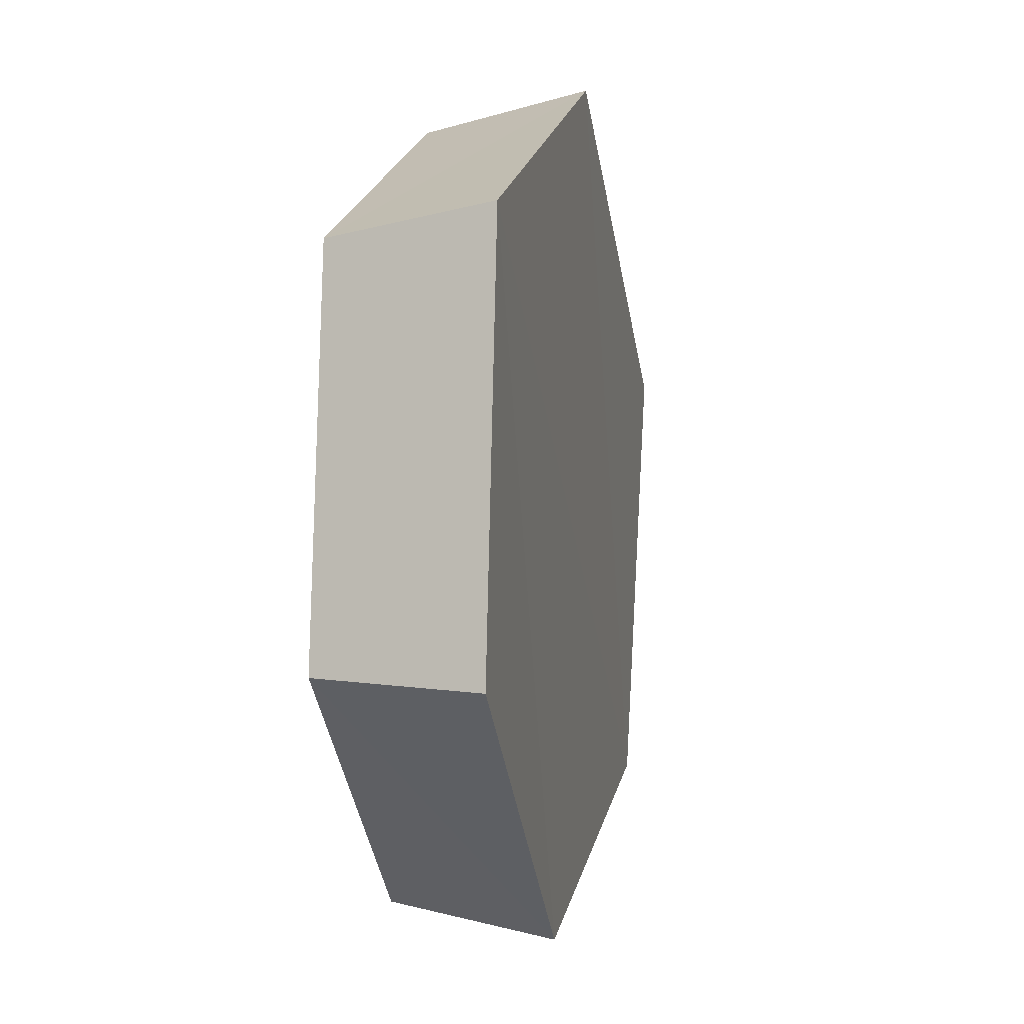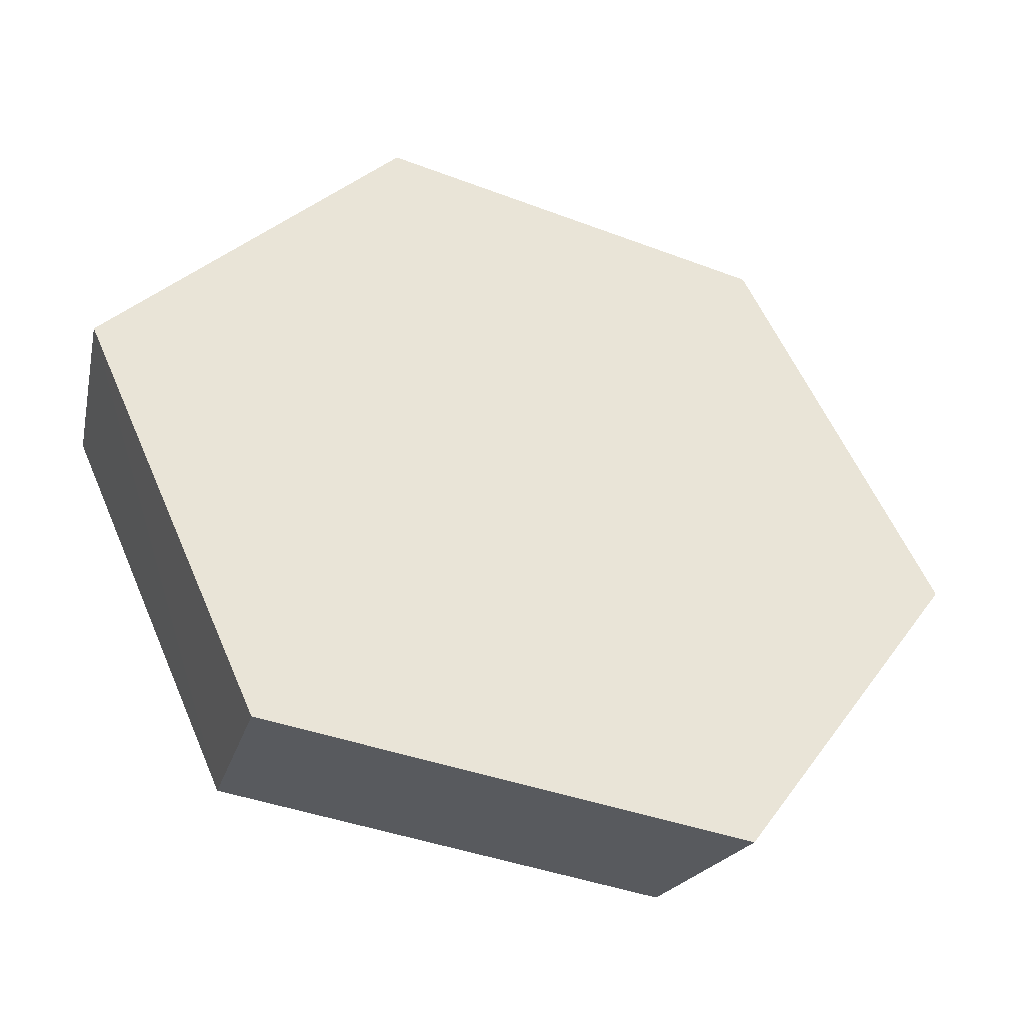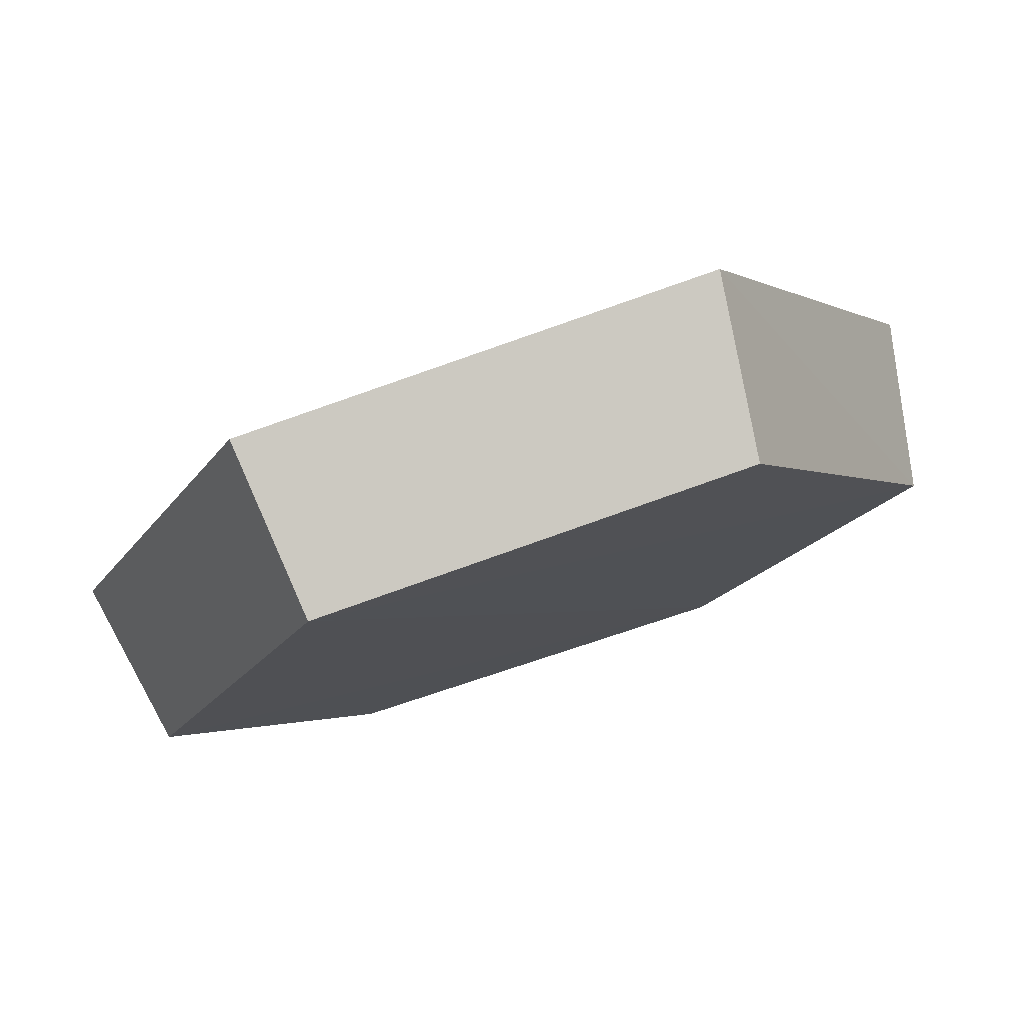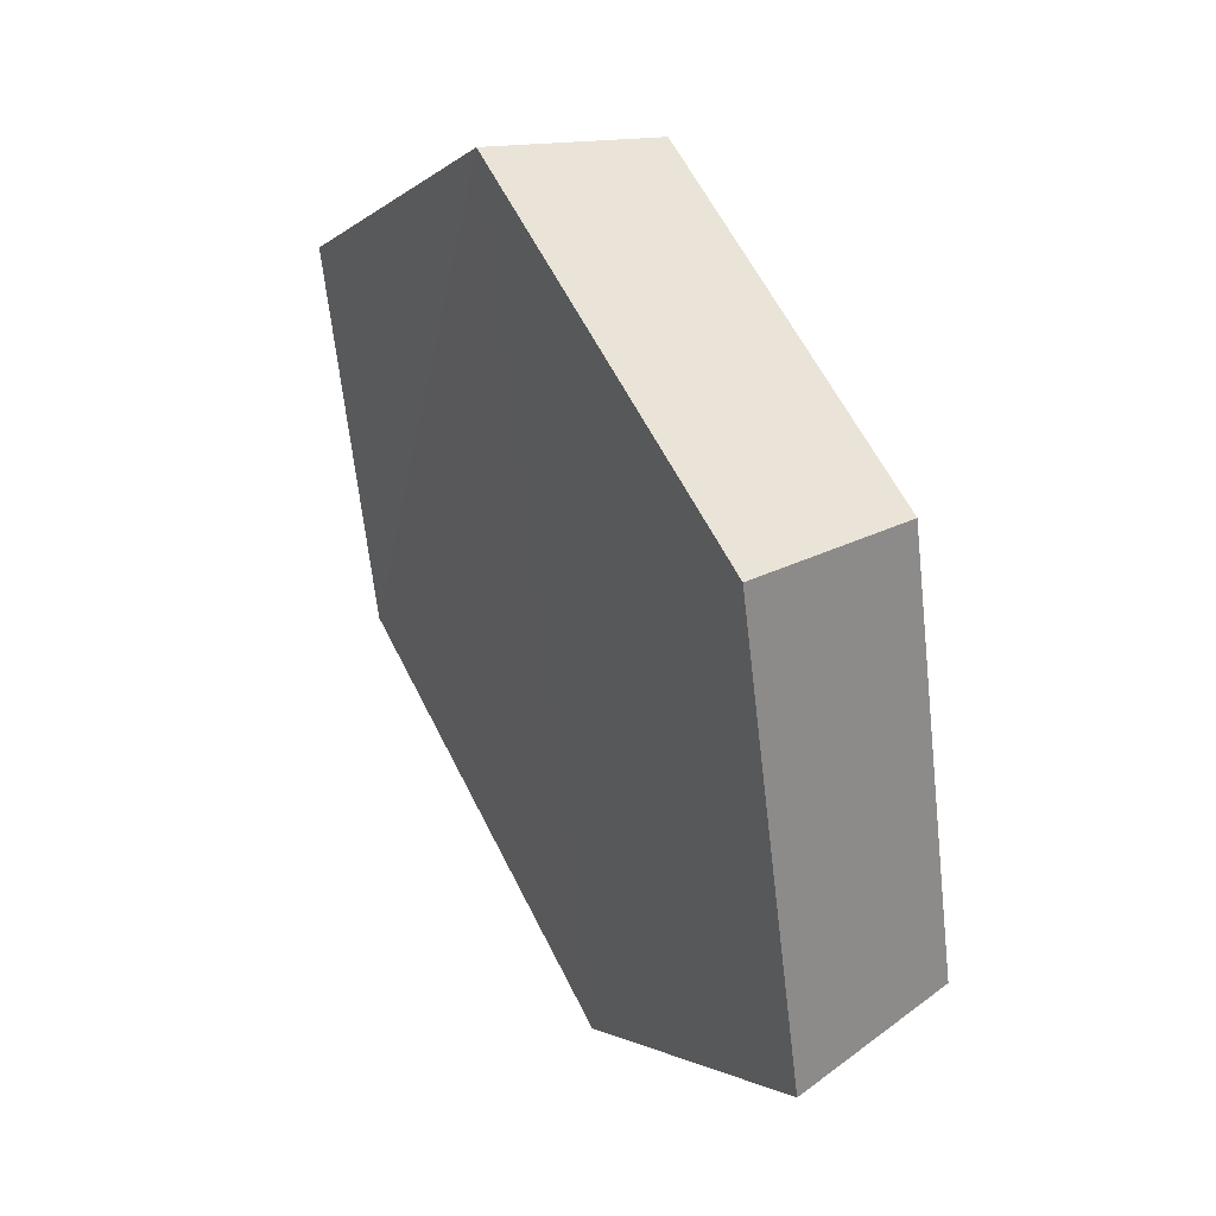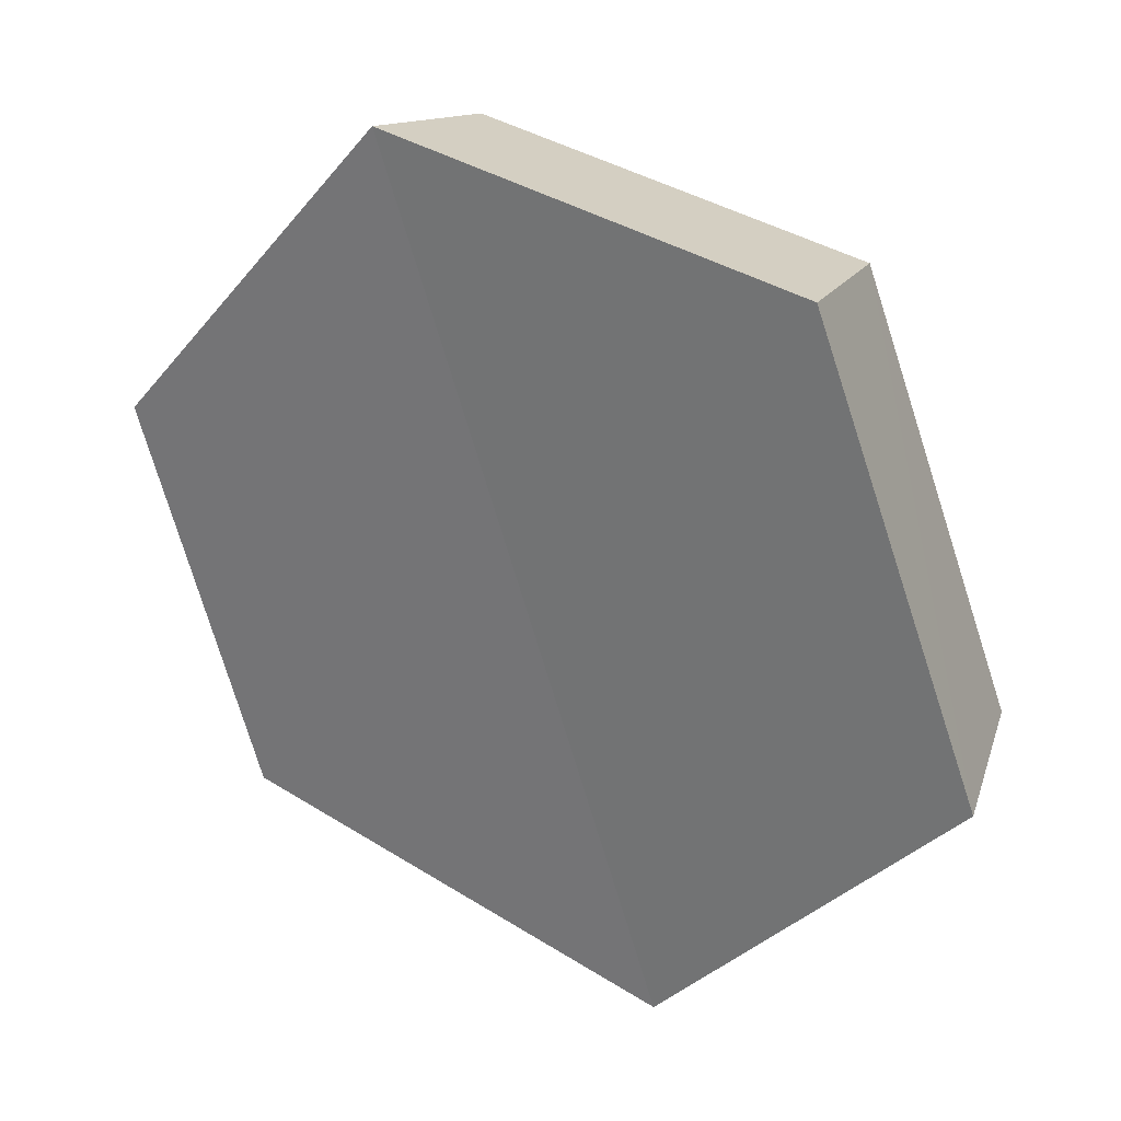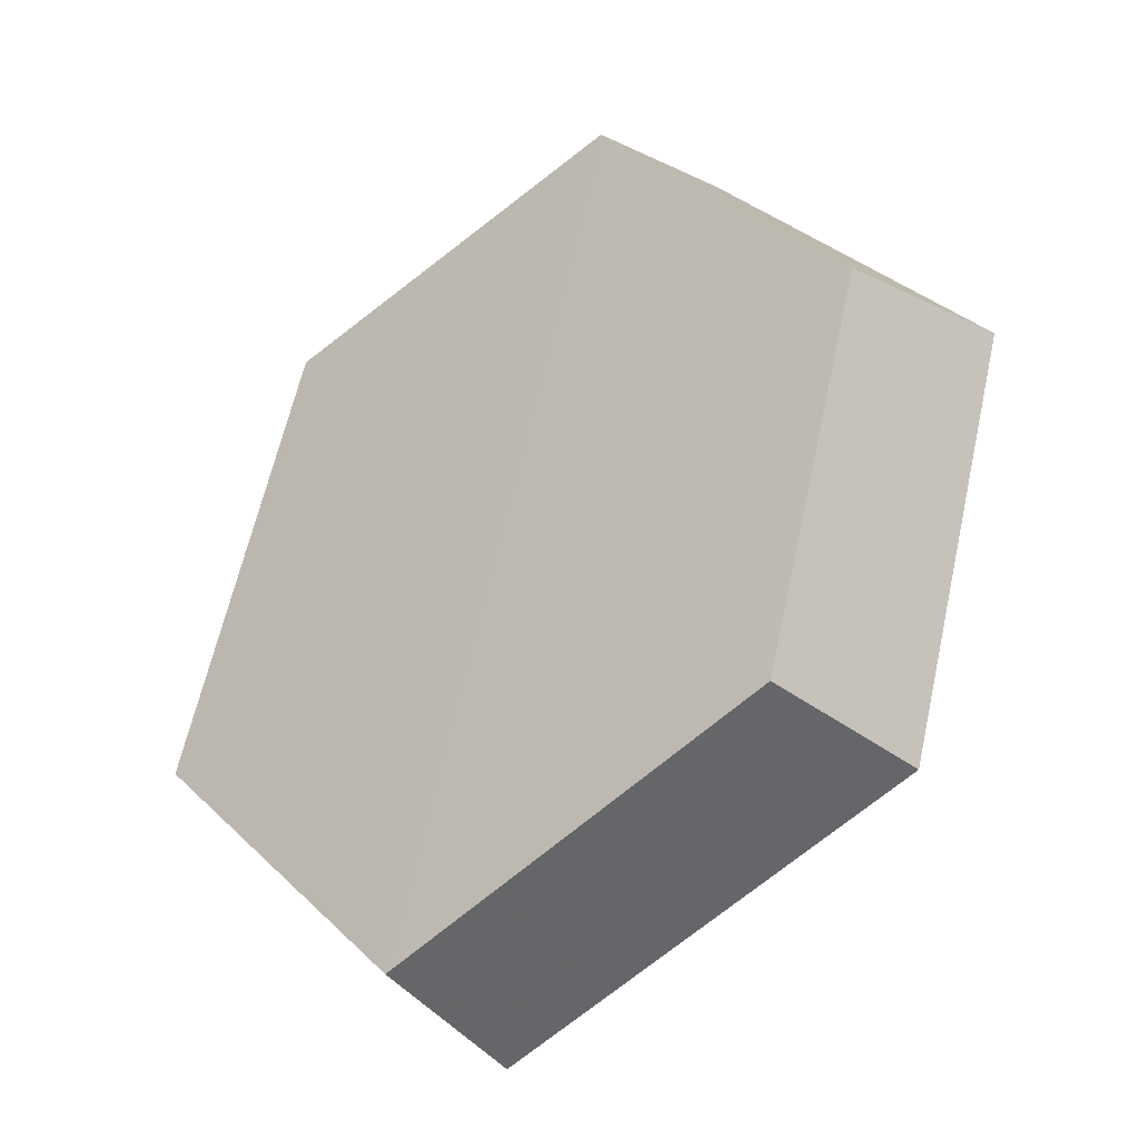
<metadata>
{"format":"obj","ext":"obj","renderer":"f3d","projection":"perspective","resolution":1024,"background":"white","views":[{"elev":30.1,"azim":-113.1,"up":"+Y"},{"elev":77.8,"azim":119.4,"up":"+Z"},{"elev":17.6,"azim":44.8,"up":"+Z"},{"elev":54.8,"azim":27.0,"up":"+Y"},{"elev":36.0,"azim":-6.0,"up":"+Y"},{"elev":-40.4,"azim":-174.1,"up":"+Y"}]}
</metadata>
<code>
g object_1
v 0.8375 -0.4544 0.3128
v 0.8466 -0.4568 0.2906
v 0.8292 -0.4002 0.2718
v 0.8185 -0.393 0.2924
v 0.8185 -0.393 0.2924
v 0.8292 -0.4002 0.2718
v 0.7844 -0.3934 0.2403
v 0.7699 -0.3855 0.2581
v 0.7699 -0.3855 0.2581
v 0.7844 -0.3934 0.2403
v 0.7538 -0.4376 0.2258
v 0.7366 -0.4336 0.2424
v 0.7366 -0.4336 0.2424
v 0.7538 -0.4376 0.2258
v 0.7664 -0.4868 0.2402
v 0.7503 -0.4871 0.258
v 0.7503 -0.4871 0.258
v 0.7664 -0.4868 0.2402
v 0.8137 -0.5008 0.2733
v 0.8018 -0.5023 0.2939
v 0.8018 -0.5023 0.2939
v 0.8137 -0.5008 0.2733
v 0.8466 -0.4568 0.2906
v 0.8375 -0.4544 0.3128
v 0.7503 -0.4871 0.258
v 0.8018 -0.5023 0.2939
v 0.7699 -0.3855 0.2581
v 0.7366 -0.4336 0.2424
v 0.7699 -0.3855 0.2581
v 0.8018 -0.5023 0.2939
v 0.8375 -0.4544 0.3128
v 0.8185 -0.393 0.2924
v 0.7664 -0.4868 0.2402
v 0.7538 -0.4376 0.2258
v 0.7844 -0.3934 0.2403
v 0.8137 -0.5008 0.2733
v 0.7844 -0.3934 0.2403
v 0.8292 -0.4002 0.2718
v 0.8466 -0.4568 0.2906
v 0.8137 -0.5008 0.2733
f 1 2 3
f 5 6 7
f 9 10 12
f 13 14 16
f 17 18 20
f 21 22 23
f 25 26 27
f 29 30 32
f 33 34 35
f 37 38 40
f 1 3 4
f 5 7 8
f 10 11 12
f 14 15 16
f 18 19 20
f 21 23 24
f 25 27 28
f 30 31 32
f 33 35 36
f 38 39 40

</code>
